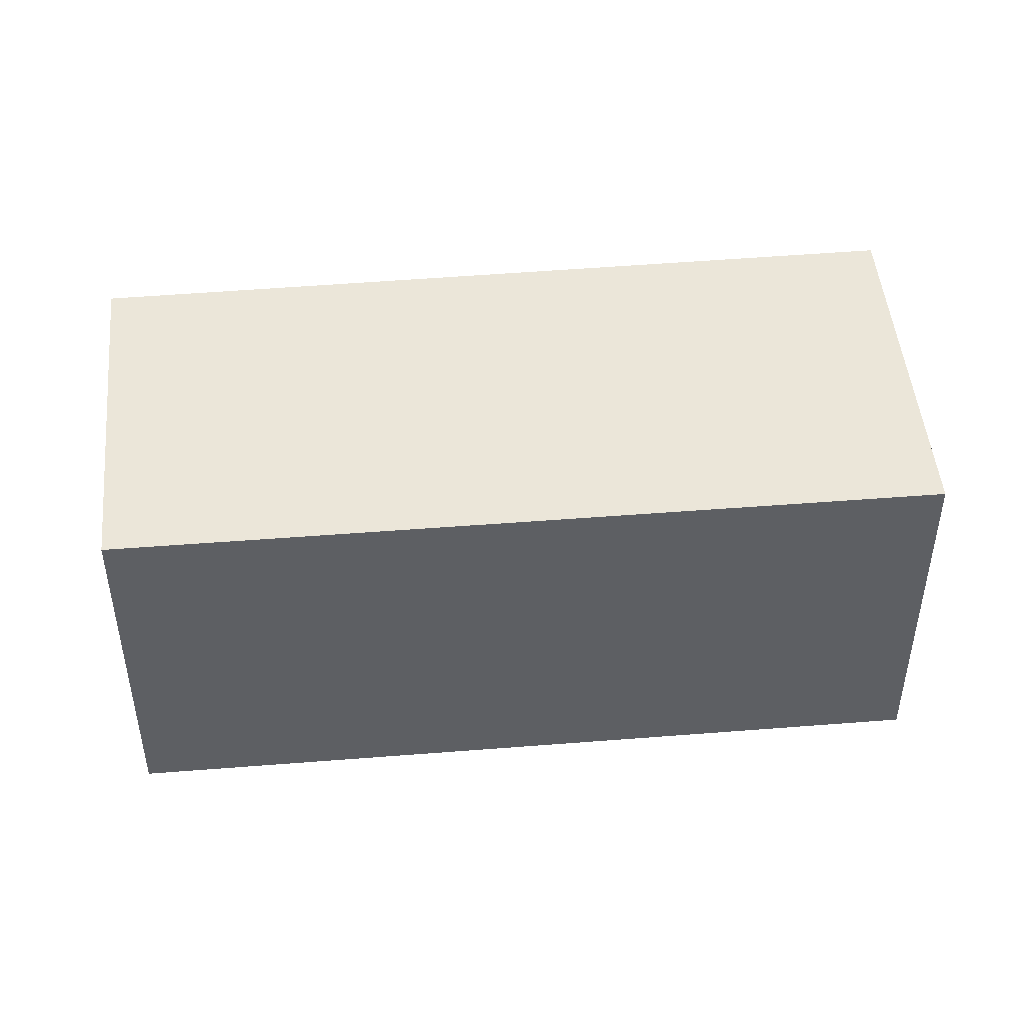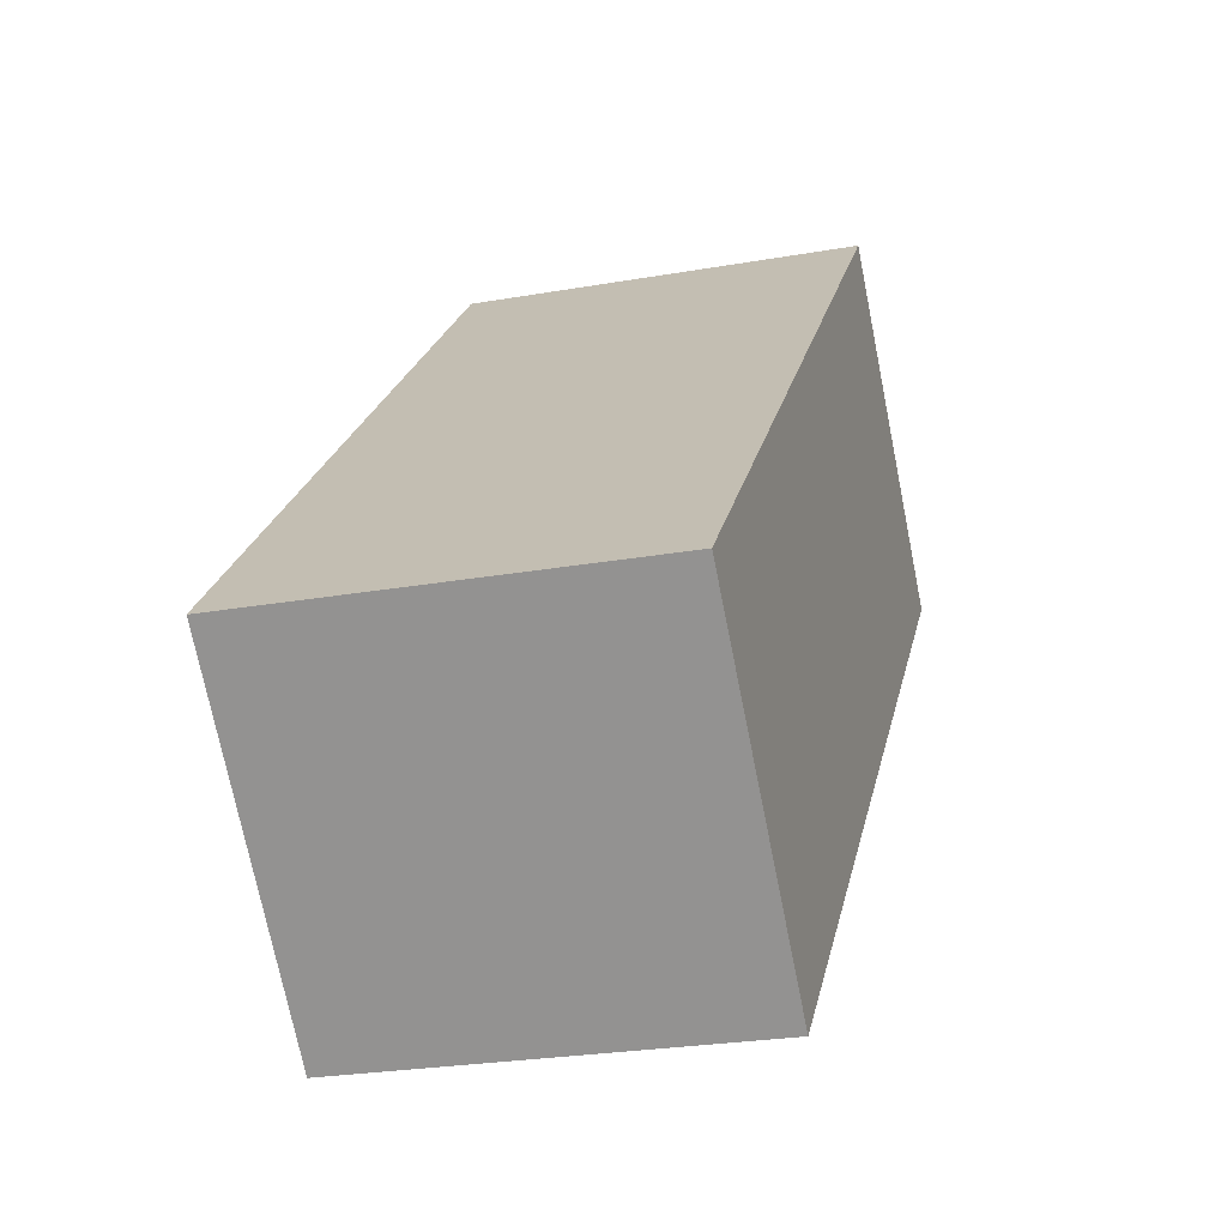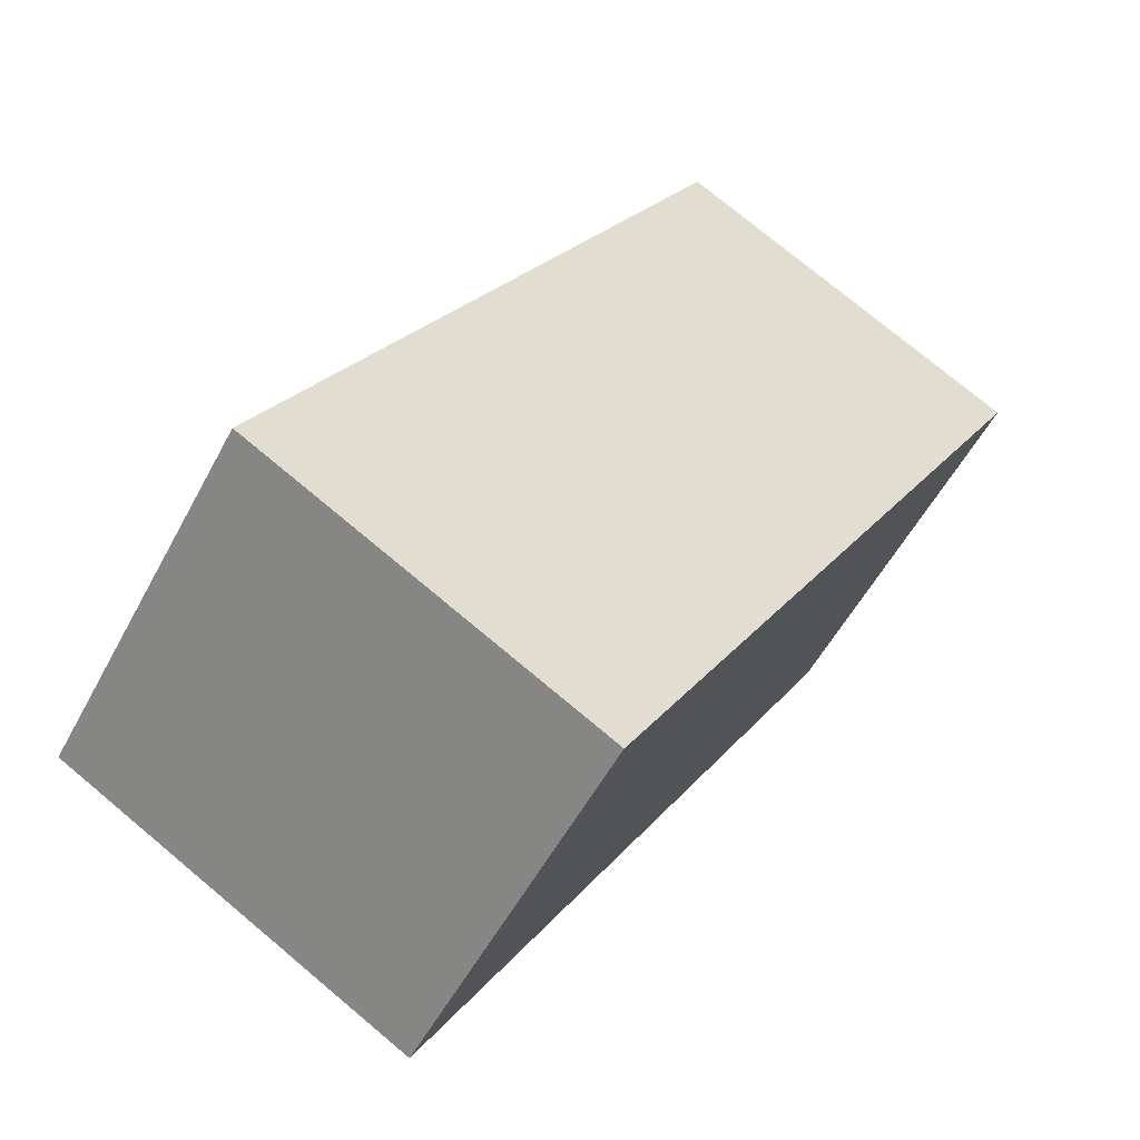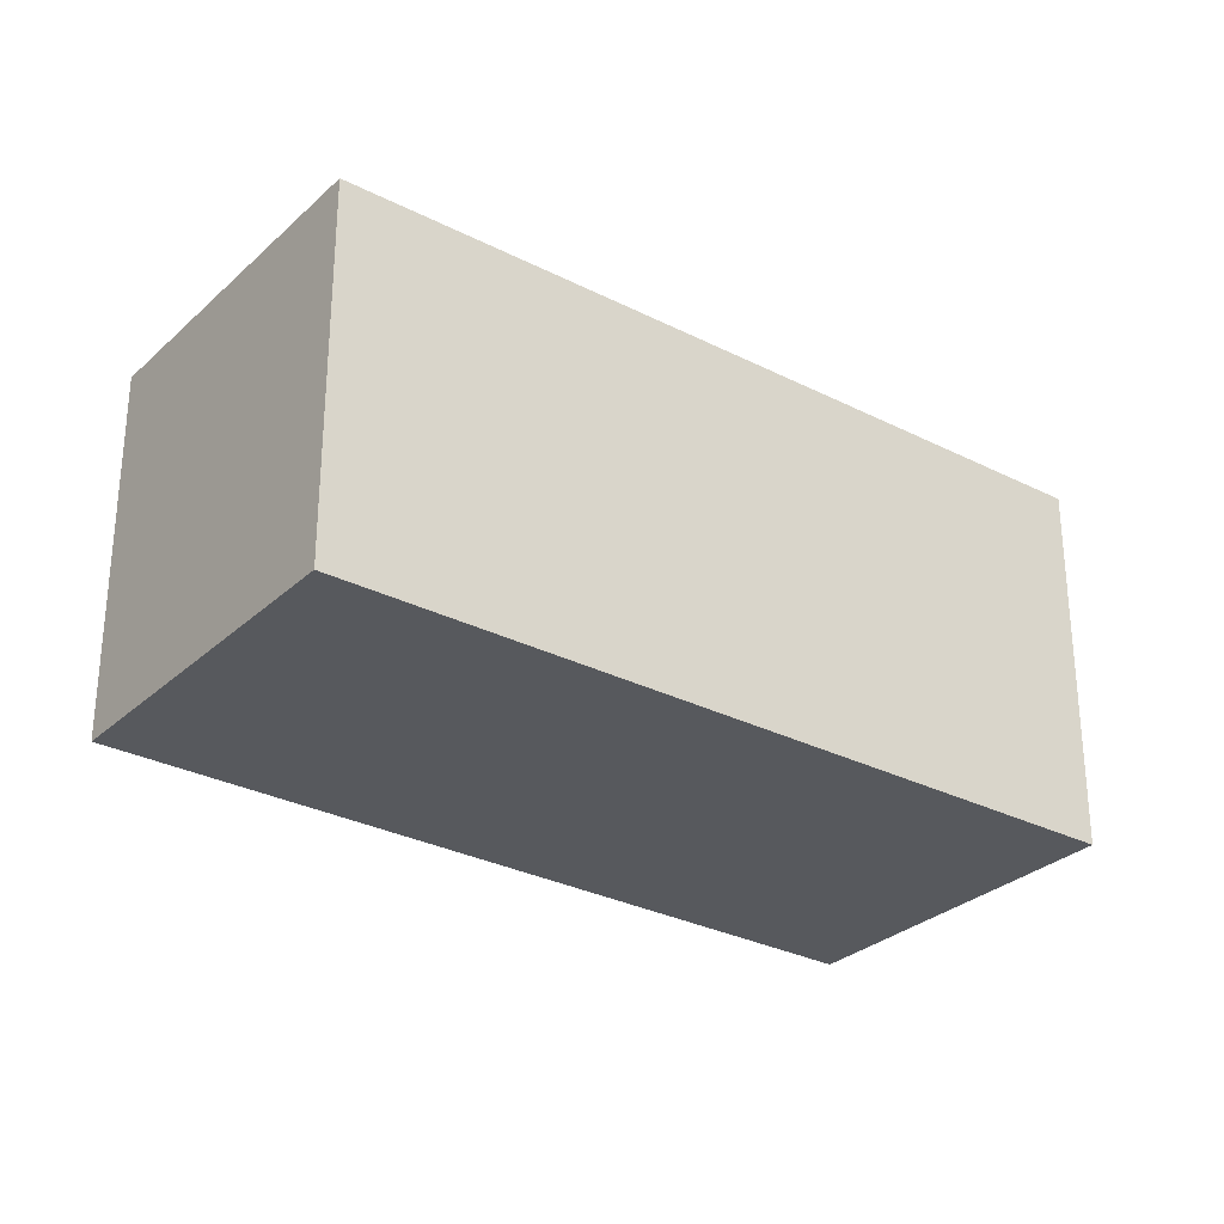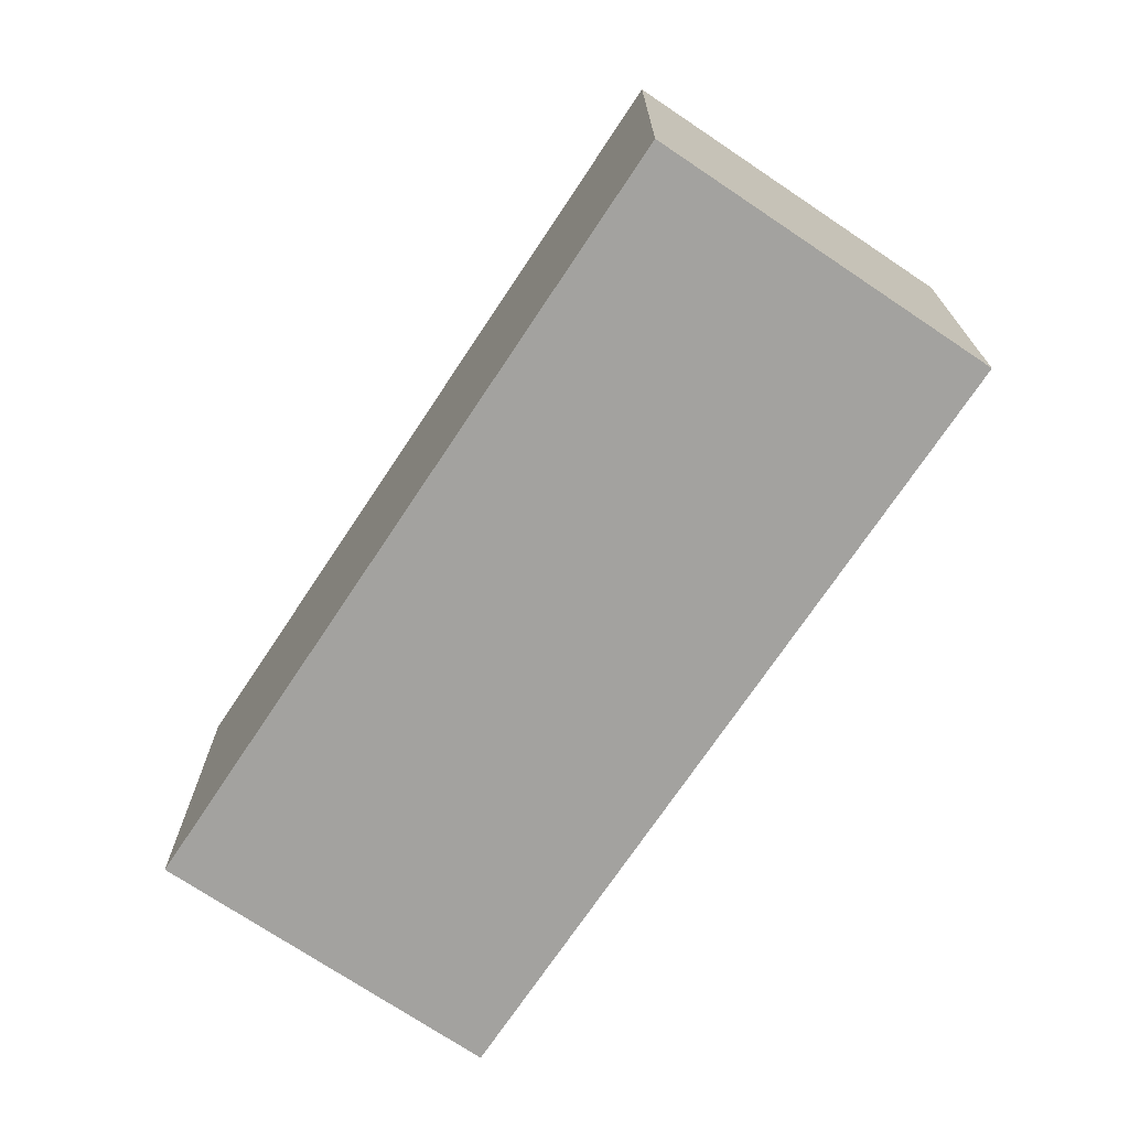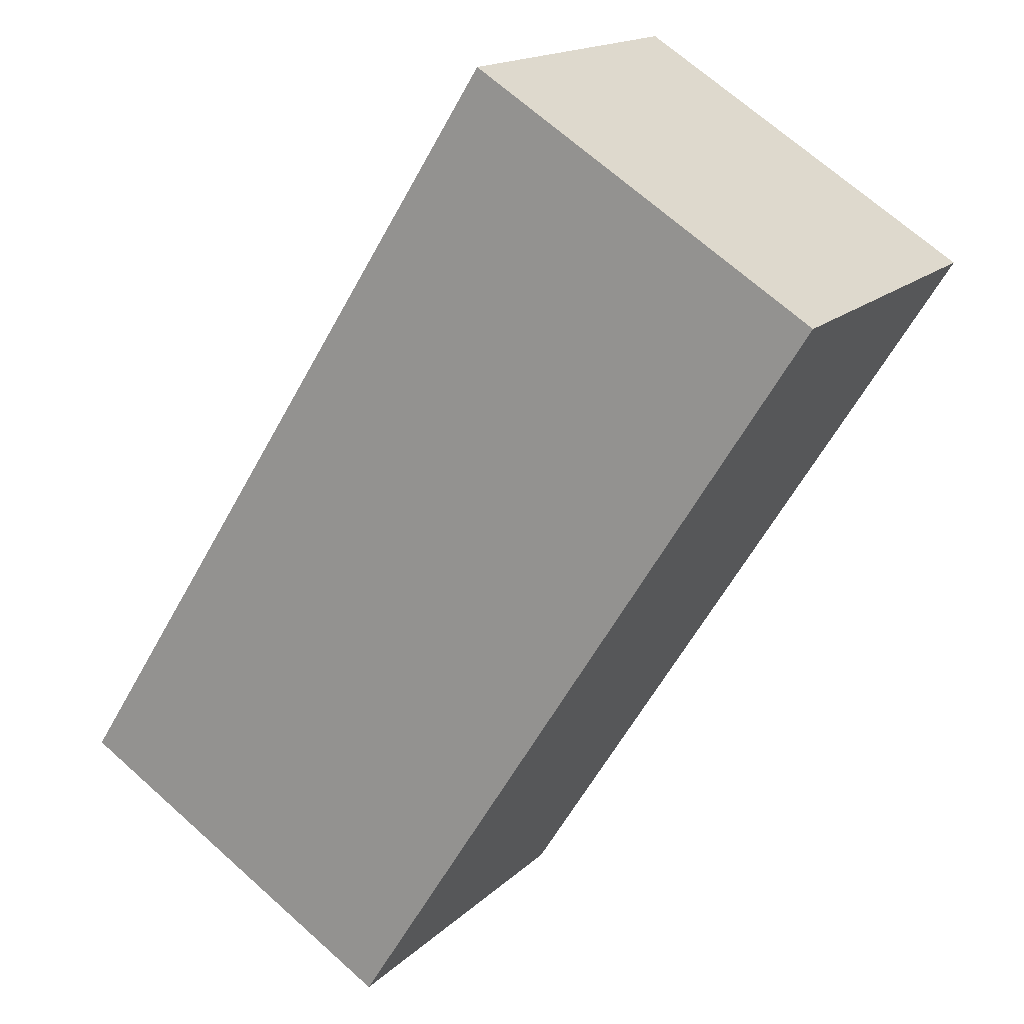
<metadata>
{"format":"obj","ext":"obj","renderer":"f3d","projection":"perspective","resolution":1024,"background":"white","views":[{"elev":48.1,"azim":129.2,"up":"+Y"},{"elev":-25.3,"azim":-74.1,"up":"+Z"},{"elev":75.0,"azim":129.9,"up":"+Z"},{"elev":-29.6,"azim":97.5,"up":"+Y"},{"elev":-72.5,"azim":-169.3,"up":"+Y"},{"elev":68.7,"azim":-48.1,"up":"+Z"}]}
</metadata>
<code>
v  4.134 1.842 1.666
v  0 1.842 1.128e-16
v  2.872 1.842 2.911
v  1.279 1.842 -1.262
v  2.872 -1.782e-16 2.911
v  4.134 -1.02e-16 1.666
v  1.279 7.728e-17 -1.262
v  0 0 0
g defaultobject
f 1 2 3
f 2 1 4
f 5 1 3
f 1 5 6
f 6 4 1
f 4 6 7
f 7 2 4
f 2 7 8
f 8 3 2
f 3 8 5
f 5 7 6
f 7 5 8

</code>
